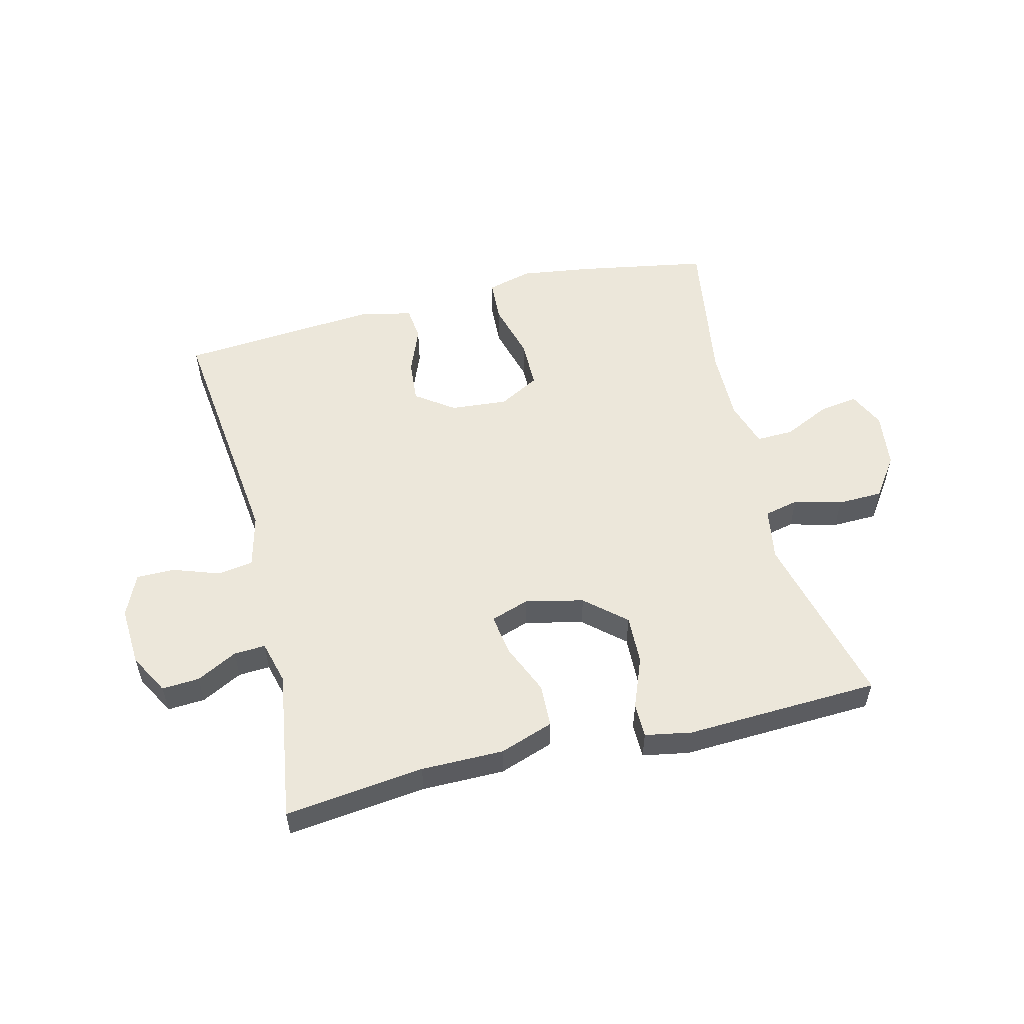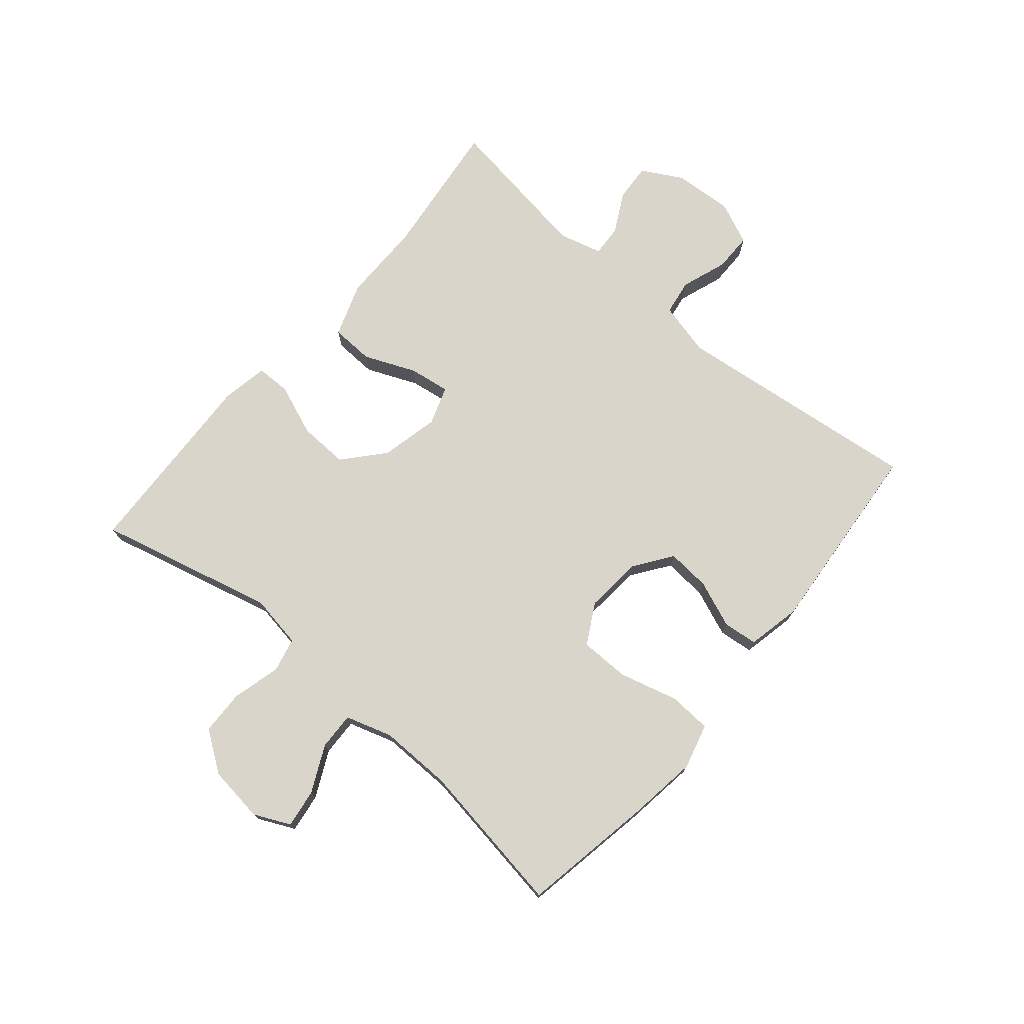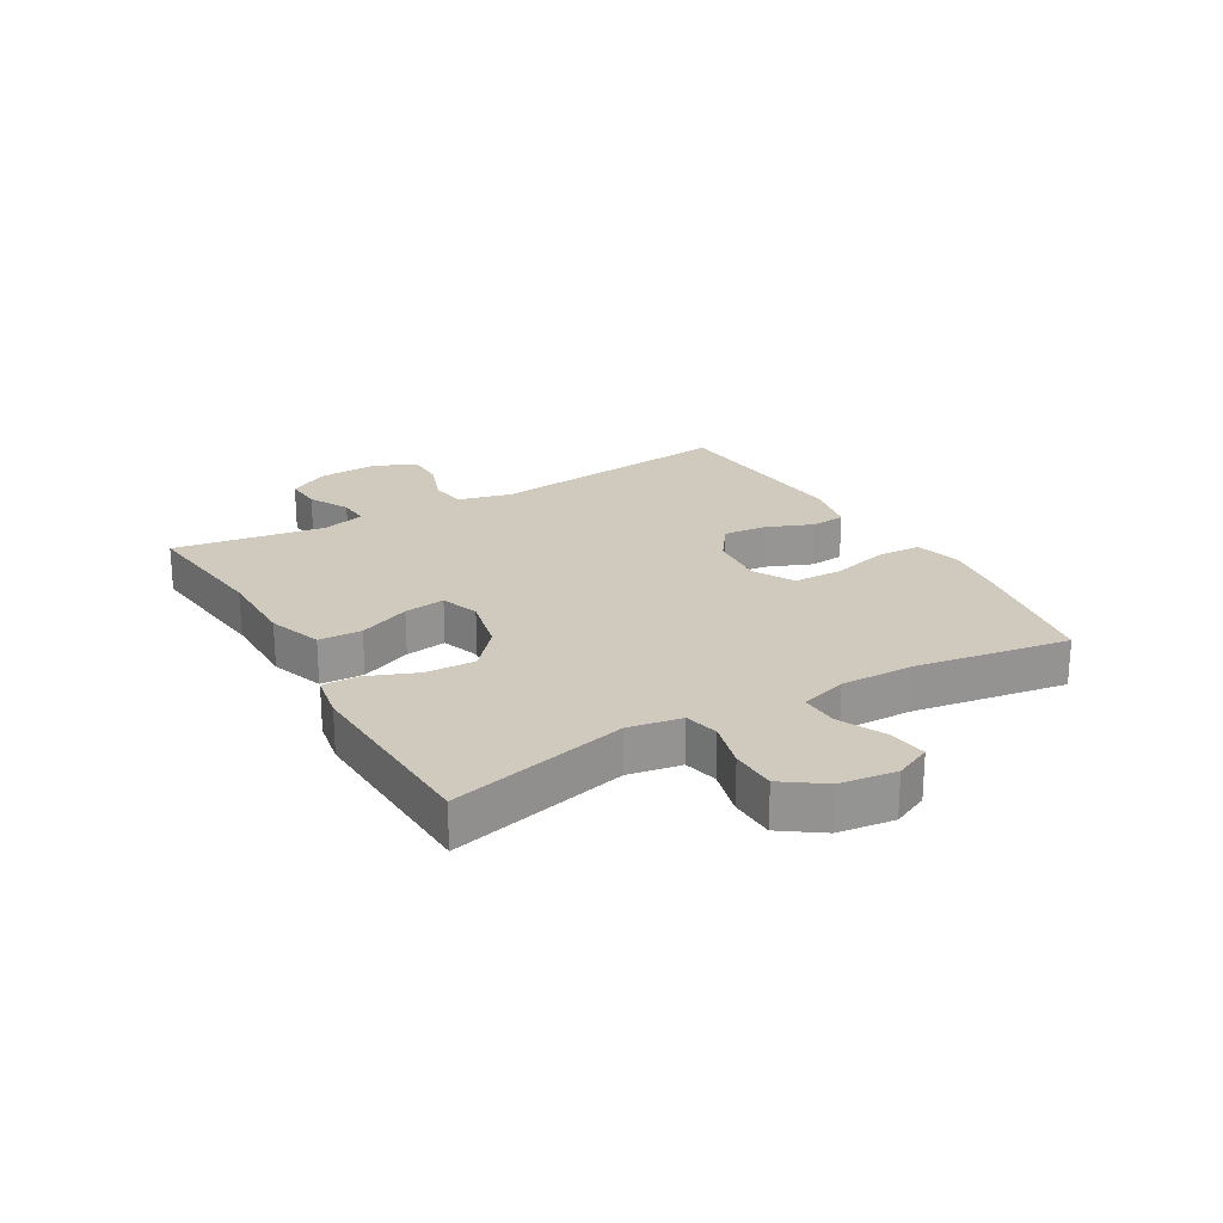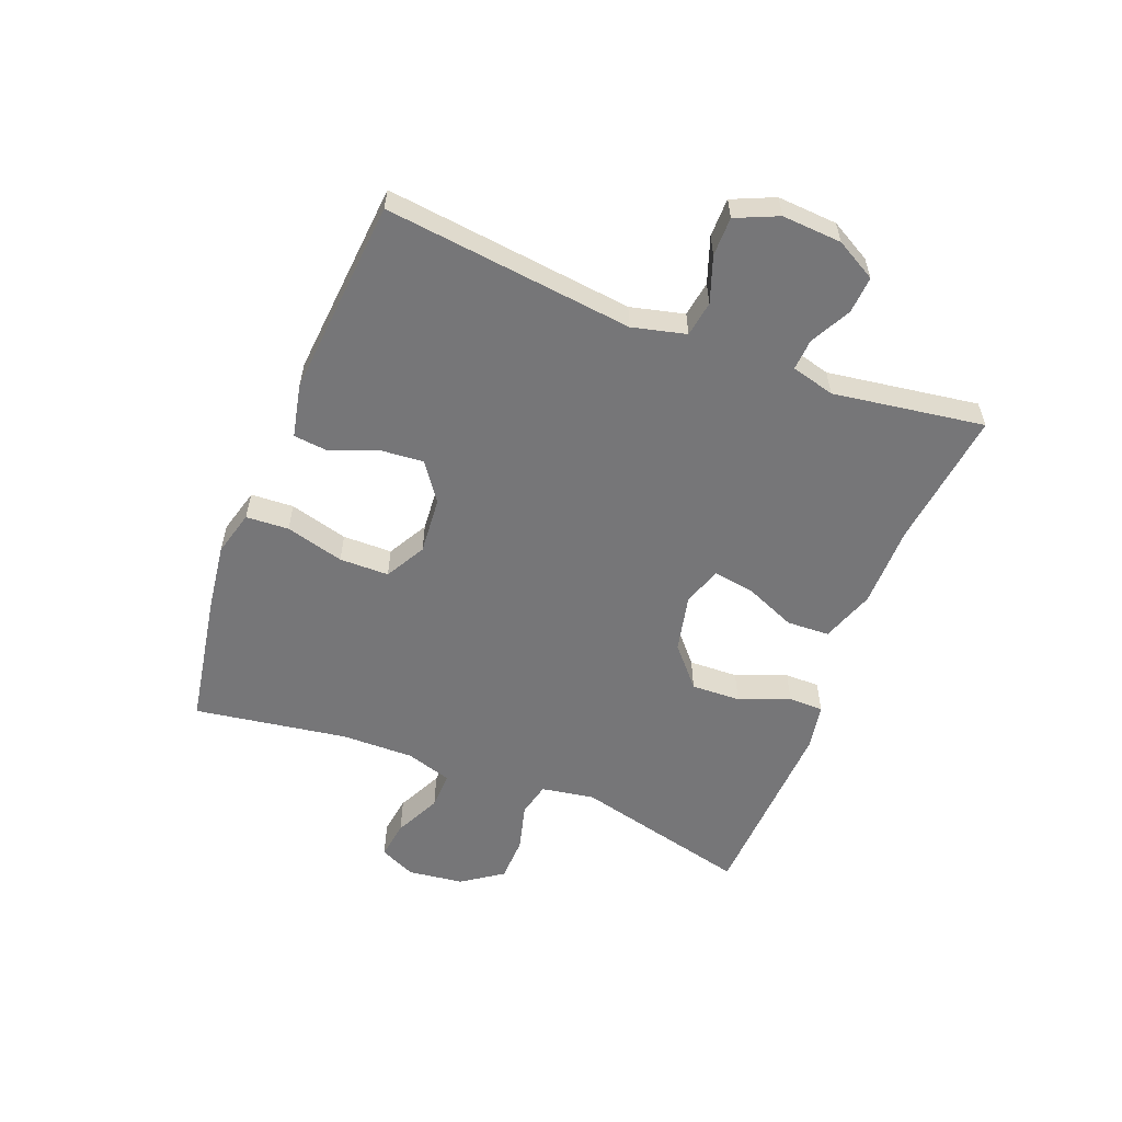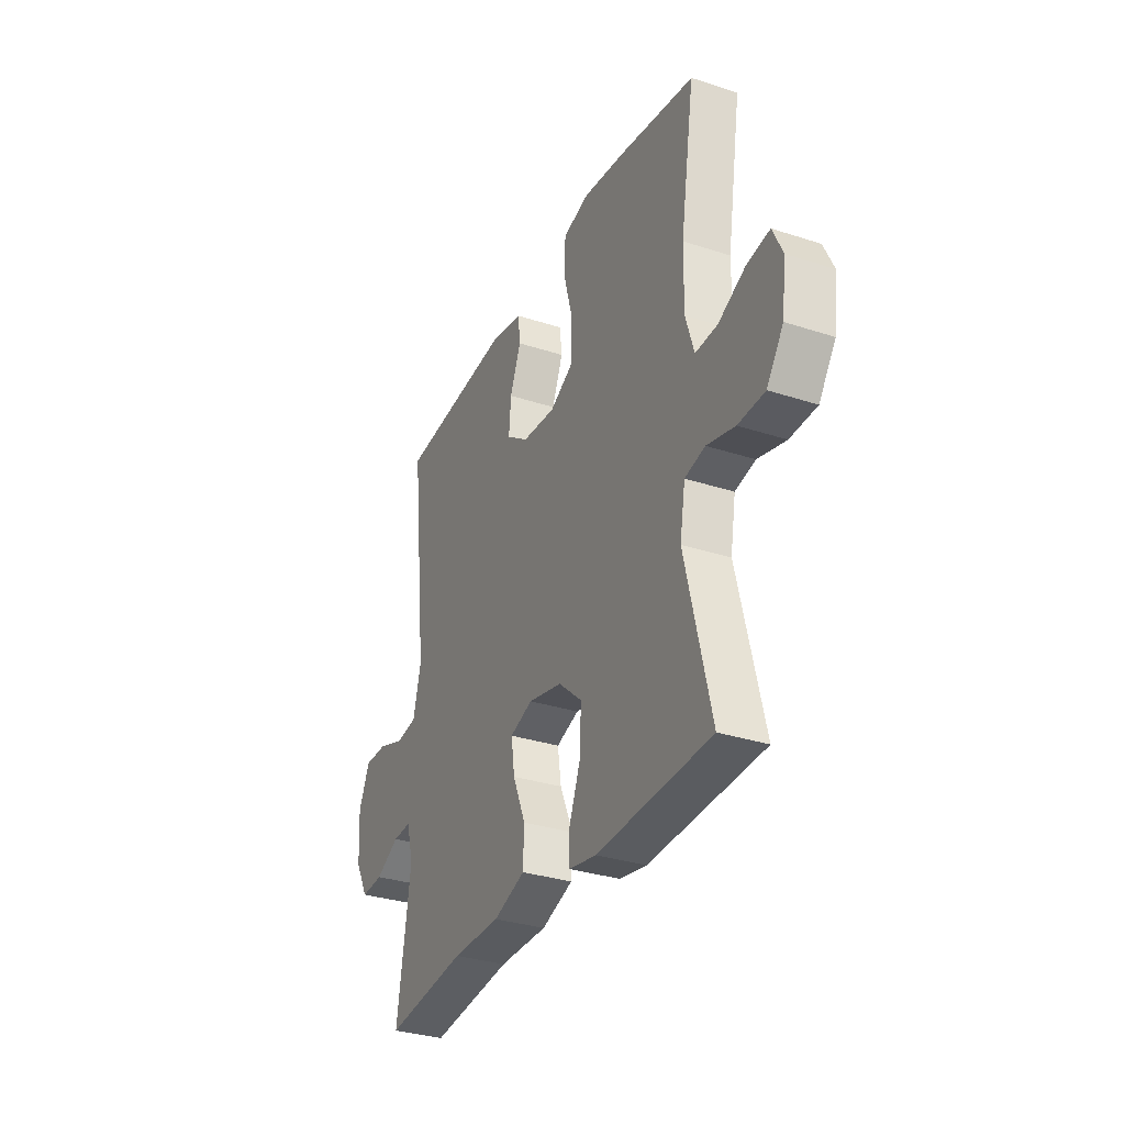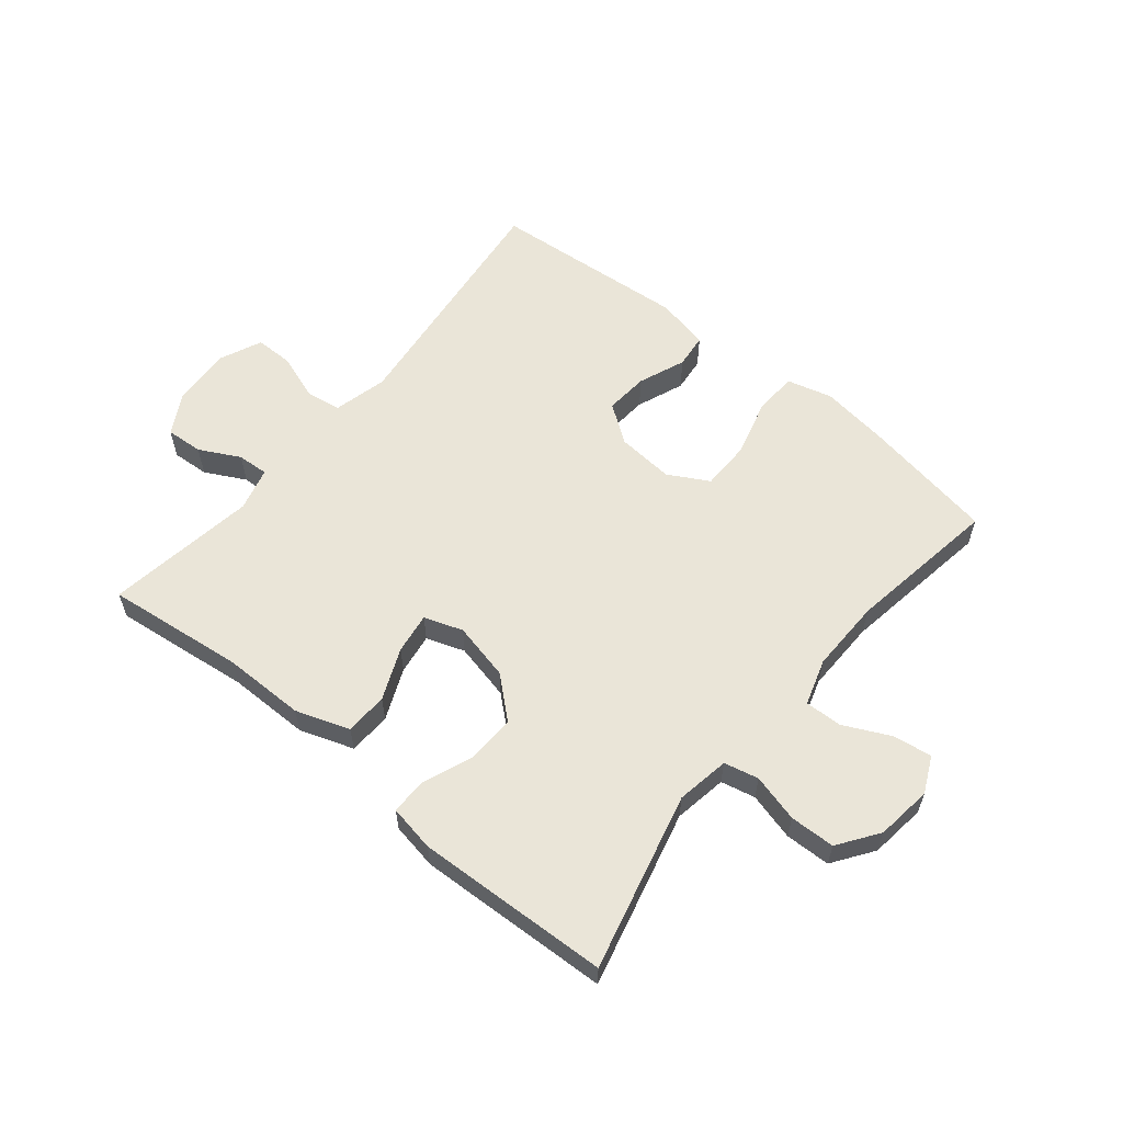
<metadata>
{"format":"obj","ext":"obj","renderer":"f3d","projection":"perspective","resolution":1024,"background":"white","views":[{"elev":54.1,"azim":166.1,"up":"+Y"},{"elev":74.4,"azim":-49.8,"up":"+Y"},{"elev":22.8,"azim":-120.0,"up":"+Y"},{"elev":-56.9,"azim":68.5,"up":"+Y"},{"elev":-32.2,"azim":-114.5,"up":"+Z"},{"elev":59.1,"azim":-140.7,"up":"+Y"}]}
</metadata>
<code>
v -0.5 0.07 -0.5
v -0.428 0.07 -0.206
v -0.443 0.07 -0.118
v -0.5 0.07 -0.105
v -0.579 0.07 -0.126
v -0.654 0.07 -0.124
v -0.701 0.07 -0.057
v -0.713 0.07 0.036
v -0.685 0.07 0.096
v -0.621 0.07 0.087
v -0.544 0.07 0.05
v -0.482 0.07 0.048
v -0.458 0.07 0.125
v -0.46 0.07 0.246
v -0.5 0.07 0.5
v -0.281 0.07 0.539
v -0.166 0.07 0.555
v -0.091 0.07 0.535
v -0.087 0.07 0.464
v -0.113 0.07 0.367
v -0.112 0.07 0.285
v -0.045 0.07 0.248
v 0.05 0.07 0.256
v 0.113 0.07 0.301
v 0.107 0.07 0.373
v 0.076 0.07 0.451
v 0.082 0.07 0.508
v 0.171 0.07 0.527
v 0.5 0.07 0.5
v 0.453 0.07 0.088
v 0.475 0.07 -0.001
v 0.534 0.07 -0.01
v 0.61 0.07 0.017
v 0.674 0.07 0.017
v 0.705 0.07 -0.053
v 0.699 0.07 -0.152
v 0.662 0.07 -0.219
v 0.6 0.07 -0.215
v 0.533 0.07 -0.18
v 0.481 0.07 -0.177
v 0.462 0.07 -0.249
v 0.5 0.07 -0.5
v 0.27 0.07 -0.473
v 0.134 0.07 -0.473
v 0.045 0.07 -0.442
v 0.042 0.07 -0.371
v 0.078 0.07 -0.286
v 0.088 0.07 -0.218
v 0.024 0.07 -0.196
v -0.072 0.07 -0.218
v -0.138 0.07 -0.276
v -0.135 0.07 -0.358
v -0.102 0.07 -0.442
v -0.102 0.07 -0.5
v -0.179 0.07 -0.514
v -0.5 0 -0.5
v -0.428 0 -0.206
v -0.443 0 -0.118
v -0.5 0 -0.105
v -0.579 0 -0.126
v -0.654 0 -0.124
v -0.701 0 -0.057
v -0.713 0 0.036
v -0.685 0 0.096
v -0.621 0 0.087
v -0.544 0 0.05
v -0.482 0 0.048
v -0.458 0 0.125
v -0.46 0 0.246
v -0.5 0 0.5
v -0.281 0 0.539
v -0.166 0 0.555
v -0.091 0 0.535
v -0.087 0 0.464
v -0.113 0 0.367
v -0.112 0 0.285
v -0.045 0 0.248
v 0.05 0 0.256
v 0.113 0 0.301
v 0.107 0 0.373
v 0.076 0 0.451
v 0.082 0 0.508
v 0.171 0 0.527
v 0.5 0 0.5
v 0.453 0 0.088
v 0.475 0 -0.001
v 0.534 0 -0.01
v 0.61 0 0.017
v 0.674 0 0.017
v 0.705 0 -0.053
v 0.699 0 -0.152
v 0.662 0 -0.219
v 0.6 0 -0.215
v 0.533 0 -0.18
v 0.481 0 -0.177
v 0.462 0 -0.249
v 0.5 0 -0.5
v 0.27 0 -0.473
v 0.134 0 -0.473
v 0.045 0 -0.442
v 0.042 0 -0.371
v 0.078 0 -0.286
v 0.088 0 -0.218
v 0.024 0 -0.196
v -0.072 0 -0.218
v -0.138 0 -0.276
v -0.135 0 -0.358
v -0.102 0 -0.442
v -0.102 0 -0.5
v -0.179 0 -0.514
f 55 1 2
f 54 55 2
f 53 54 2
f 52 53 2
f 51 52 2 3
f 50 51 3
f 49 50 3
f 45 46 47
f 44 45 47
f 43 44 47
f 43 47 48
f 42 43 48
f 41 42 48
f 40 41 48 49
f 37 38 39
f 36 37 39
f 35 36 39
f 34 35 39
f 33 34 39
f 32 33 39
f 31 32 39 40
f 49 3 4
f 40 49 4
f 31 40 4
f 30 31 4
f 28 29 30
f 27 28 30
f 26 27 30
f 25 26 30
f 18 19 20
f 17 18 20
f 16 17 20
f 15 16 20
f 14 15 20
f 13 14 20 21
f 12 13 21 22
f 9 10 11
f 8 9 11
f 7 8 11
f 6 7 11
f 5 6 11
f 4 5 11
f 4 11 12
f 12 22 23
f 4 12 23
f 30 4 23
f 30 23 24
f 24 25 30
f 57 56 110
f 57 110 109
f 57 109 108
f 57 108 107
f 58 57 107 106
f 58 106 105
f 58 105 104
f 102 101 100
f 102 100 99
f 102 99 98
f 103 102 98
f 103 98 97
f 103 97 96
f 104 103 96 95
f 94 93 92
f 94 92 91
f 94 91 90
f 94 90 89
f 94 89 88
f 94 88 87
f 95 94 87 86
f 59 58 104
f 59 104 95
f 59 95 86
f 59 86 85
f 85 84 83
f 85 83 82
f 85 82 81
f 85 81 80
f 75 74 73
f 75 73 72
f 75 72 71
f 75 71 70
f 75 70 69
f 76 75 69 68
f 77 76 68 67
f 66 65 64
f 66 64 63
f 66 63 62
f 66 62 61
f 66 61 60
f 66 60 59
f 67 66 59
f 78 77 67
f 78 67 59
f 78 59 85
f 79 78 85
f 85 80 79
f 1 56 57 2
f 2 57 58 3
f 3 58 59 4
f 4 59 60 5
f 5 60 61 6
f 6 61 62 7
f 7 62 63 8
f 8 63 64 9
f 9 64 65 10
f 10 65 66 11
f 11 66 67 12
f 12 67 68 13
f 13 68 69 14
f 14 69 70 15
f 15 70 71 16
f 16 71 72 17
f 17 72 73 18
f 18 73 74 19
f 19 74 75 20
f 20 75 76 21
f 21 76 77 22
f 22 77 78 23
f 23 78 79 24
f 24 79 80 25
f 25 80 81 26
f 26 81 82 27
f 27 82 83 28
f 28 83 84 29
f 29 84 85 30
f 30 85 86 31
f 31 86 87 32
f 32 87 88 33
f 33 88 89 34
f 34 89 90 35
f 35 90 91 36
f 36 91 92 37
f 37 92 93 38
f 38 93 94 39
f 39 94 95 40
f 40 95 96 41
f 41 96 97 42
f 42 97 98 43
f 43 98 99 44
f 44 99 100 45
f 45 100 101 46
f 46 101 102 47
f 47 102 103 48
f 48 103 104 49
f 49 104 105 50
f 50 105 106 51
f 51 106 107 52
f 52 107 108 53
f 53 108 109 54
f 54 109 110 55
f 55 110 56 1

</code>
